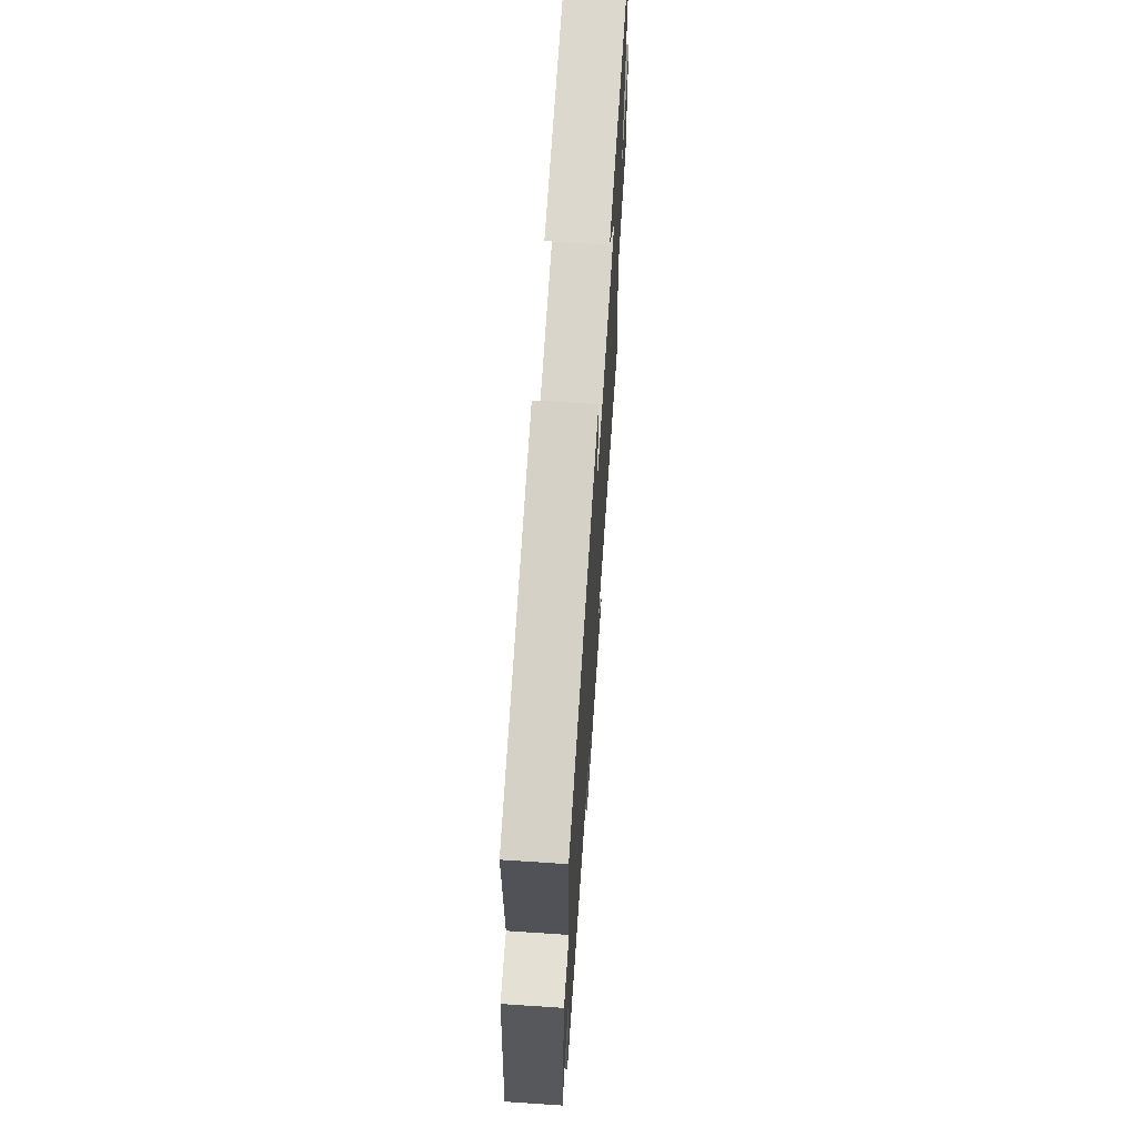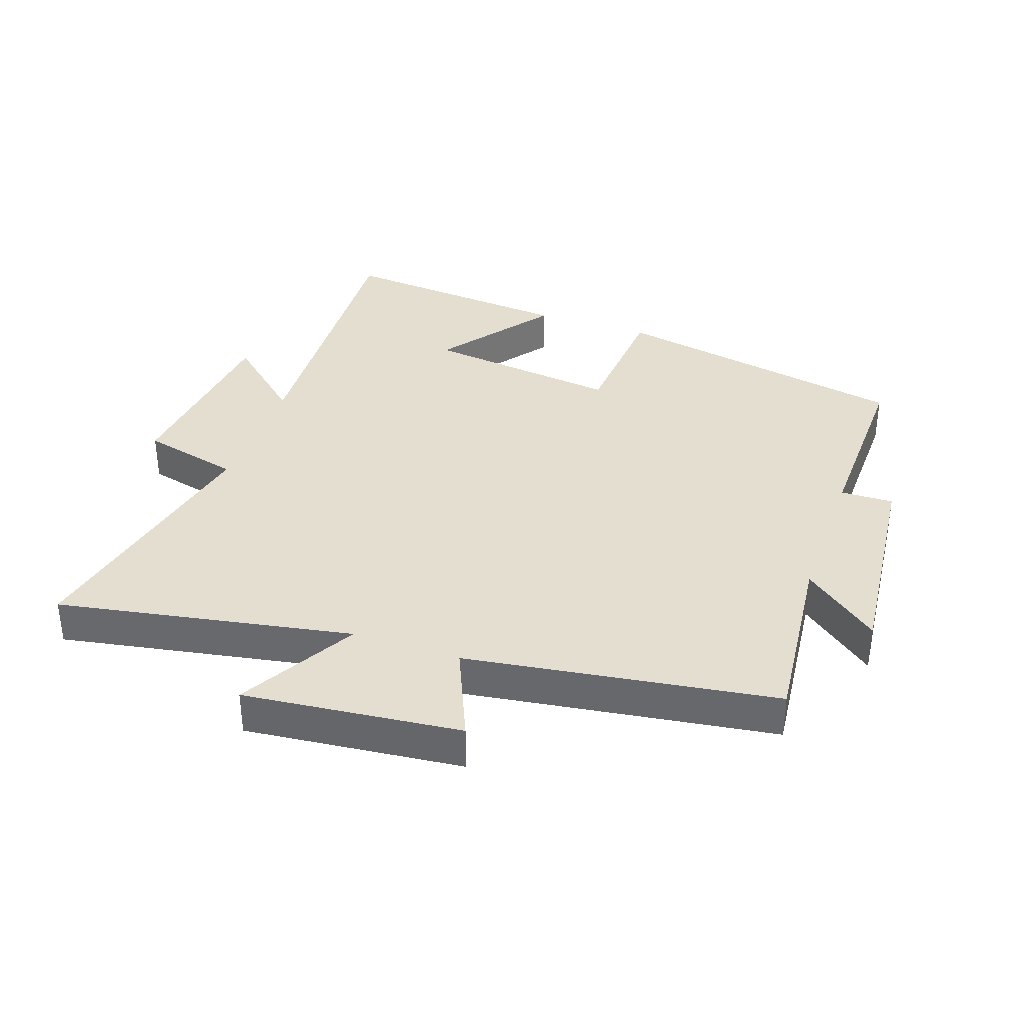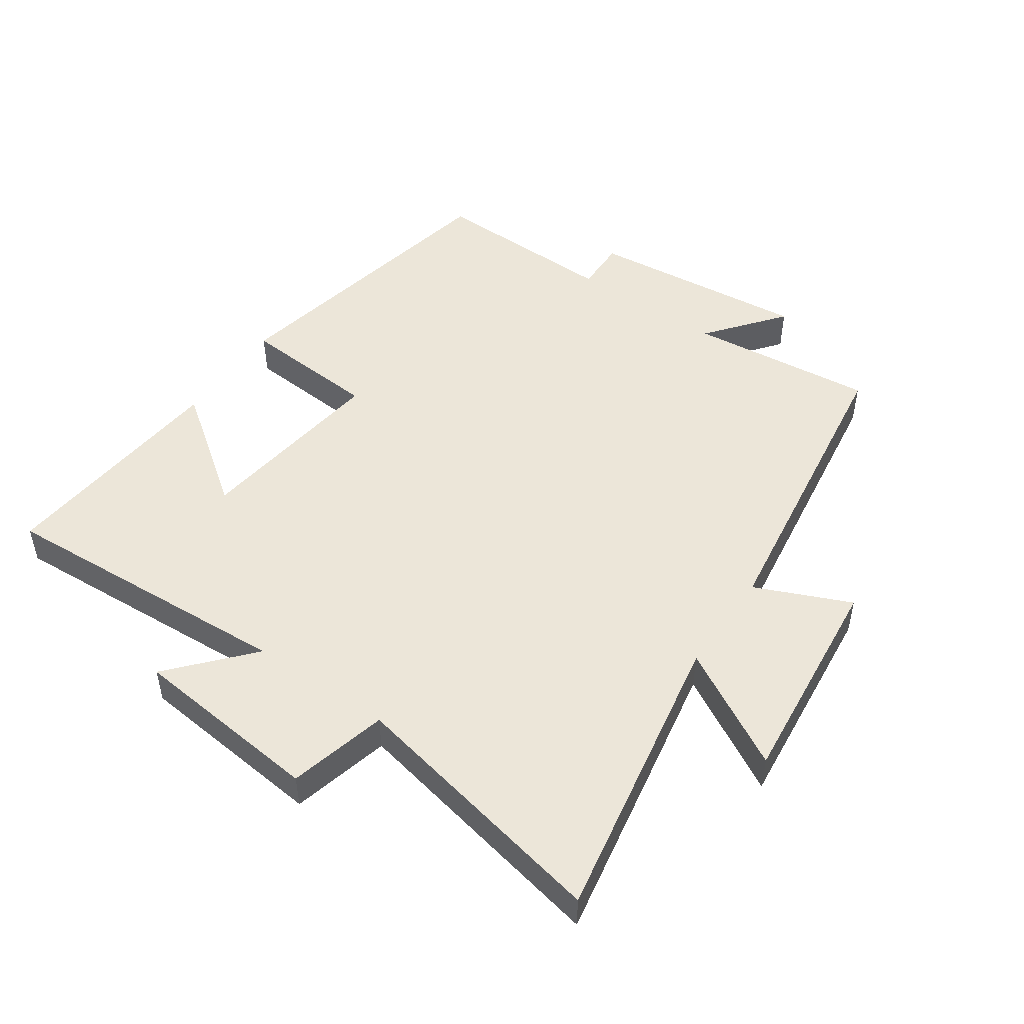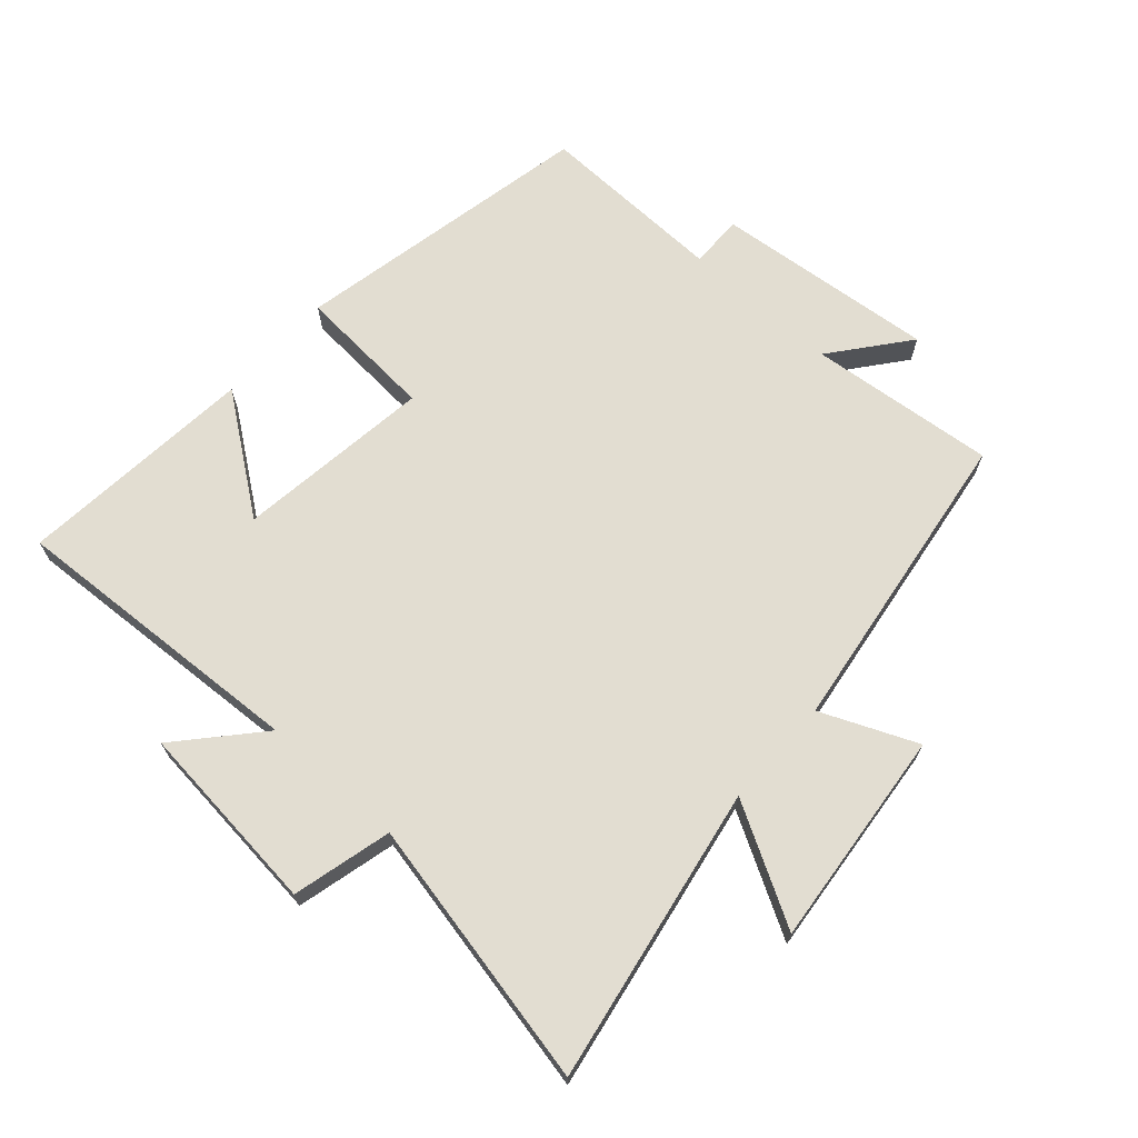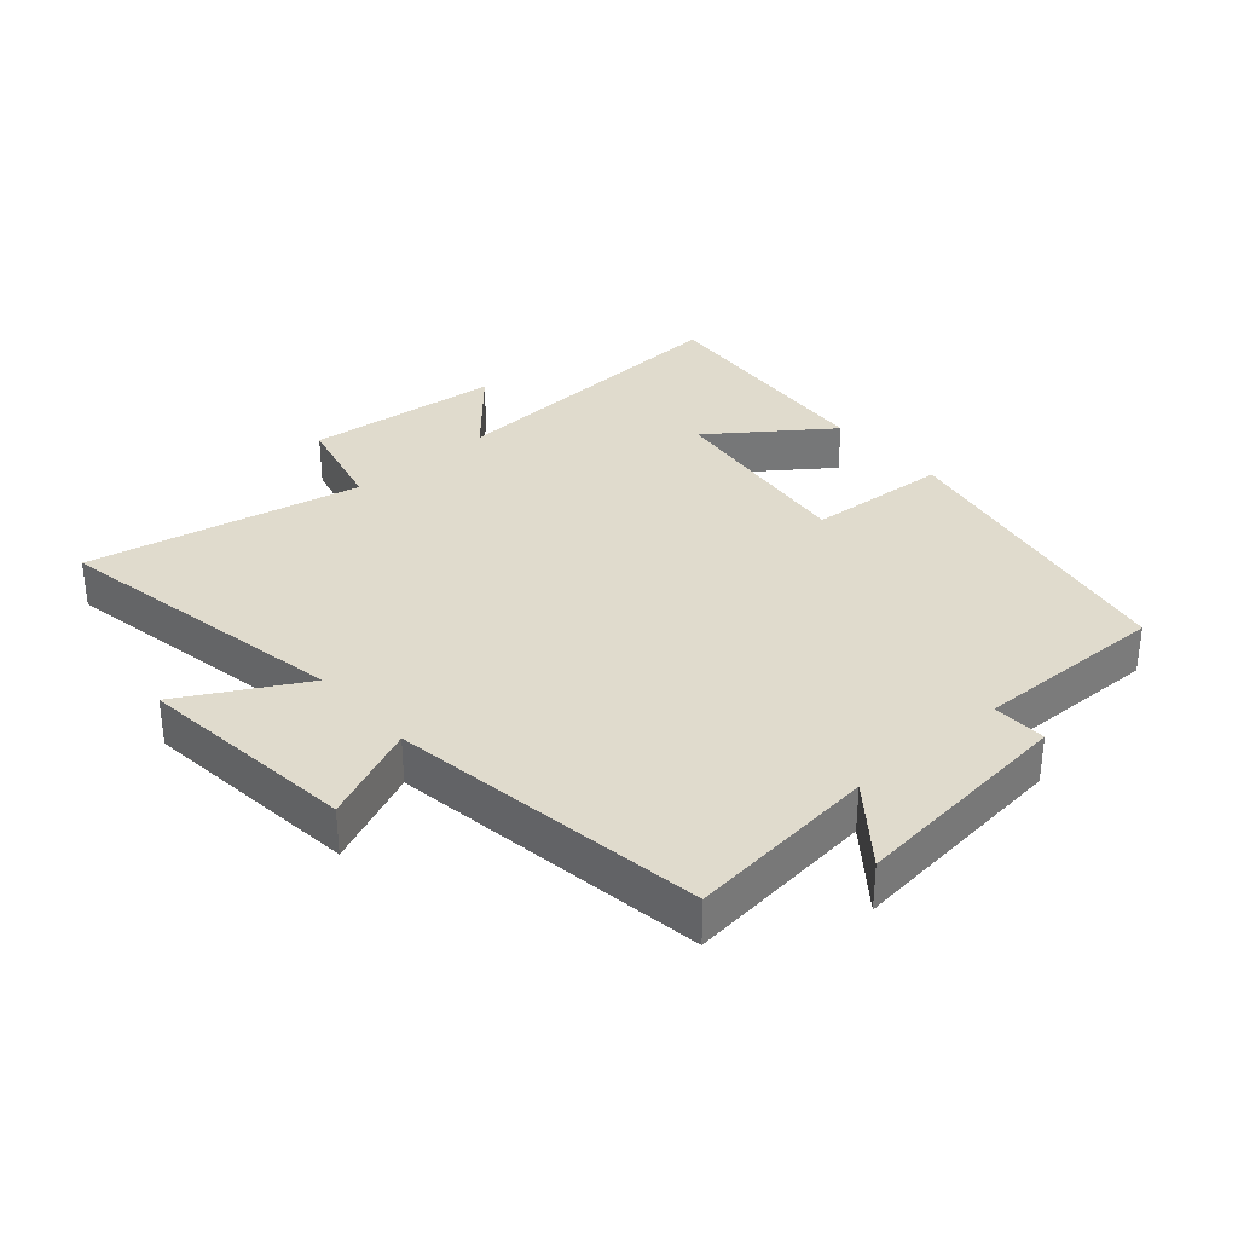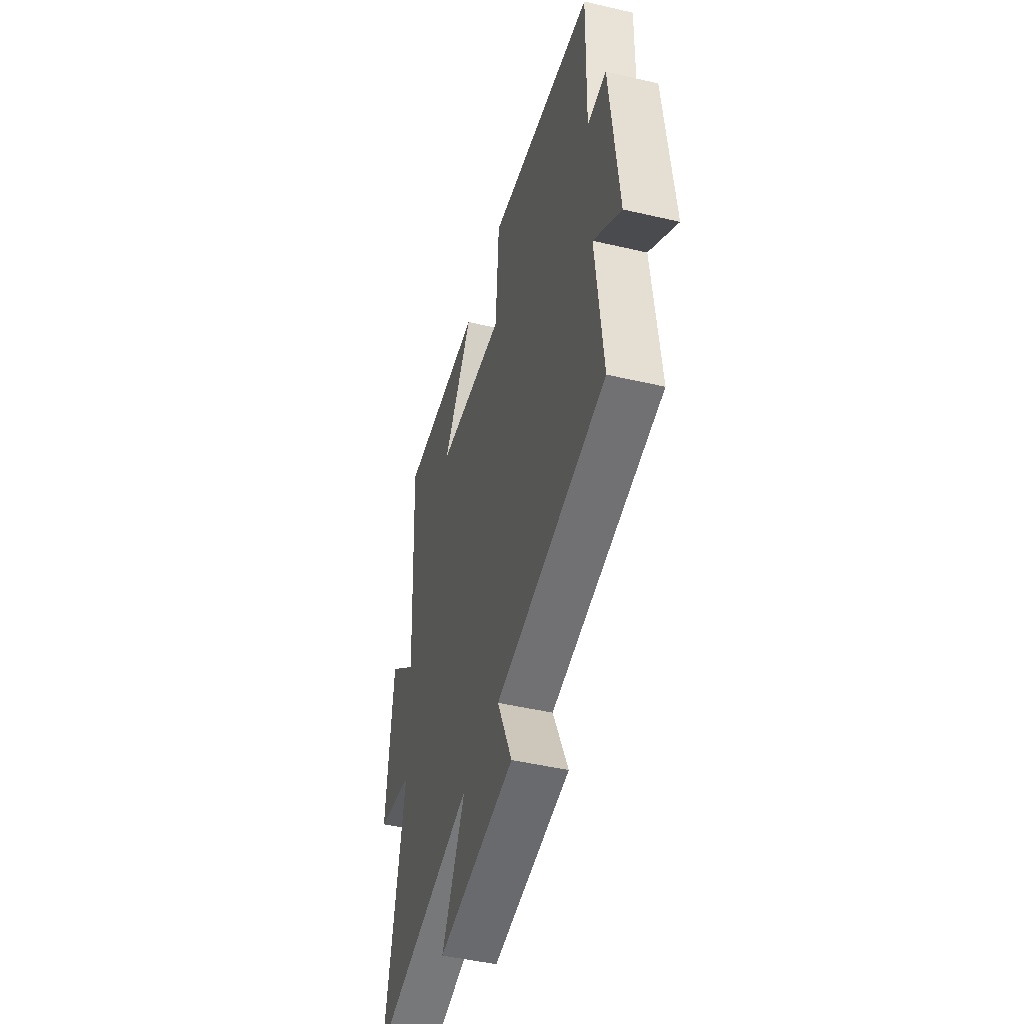
<metadata>
{"format":"obj","ext":"obj","renderer":"f3d","projection":"perspective","resolution":1024,"background":"white","views":[{"elev":67.3,"azim":-86.2,"up":"+Z"},{"elev":35.9,"azim":-160.7,"up":"+Y"},{"elev":49.4,"azim":124.8,"up":"+Y"},{"elev":68.6,"azim":132.0,"up":"+Y"},{"elev":33.3,"azim":-131.3,"up":"+Y"},{"elev":-47.1,"azim":-104.8,"up":"+Z"}]}
</metadata>
<code>
v 0.586 0.07 -0.585
v 0.125 0.07 -0.5
v 0.228 0.07 -0.685
v -0.112 0.07 -0.649
v -0.047 0.07 -0.5
v -0.531 0.07 -0.429
v -0.5 0.07 -0.137
v -0.619 0.07 -0.231
v -0.583 0.07 0.115
v -0.5 0.07 0.113
v -0.506 0.07 0.407
v -0.035 0.07 0.5
v -0.02 0.07 0.283
v 0.286 0.07 0.321
v 0.155 0.07 0.5
v 0.528 0.07 0.533
v 0.5 0.07 0.063
v 0.625 0.07 0.173
v 0.655 0.07 -0.127
v 0.5 0.07 -0.165
v 0.586 0 -0.585
v 0.125 0 -0.5
v 0.228 0 -0.685
v -0.112 0 -0.649
v -0.047 0 -0.5
v -0.531 0 -0.429
v -0.5 0 -0.137
v -0.619 0 -0.231
v -0.583 0 0.115
v -0.5 0 0.113
v -0.506 0 0.407
v -0.035 0 0.5
v -0.02 0 0.283
v 0.286 0 0.321
v 0.155 0 0.5
v 0.528 0 0.533
v 0.5 0 0.063
v 0.625 0 0.173
v 0.655 0 -0.127
v 0.5 0 -0.165
f 17 18 19 20
f 14 15 16 17
f 13 14 17 20
f 10 11 12 13
f 10 13 20 1
f 7 8 9 10
f 5 6 7
f 5 7 10
f 2 3 4 5
f 2 5 10
f 1 2 10
f 40 39 38 37
f 37 36 35 34
f 40 37 34 33
f 33 32 31 30
f 21 40 33 30
f 30 29 28 27
f 27 26 25
f 30 27 25
f 25 24 23 22
f 30 25 22
f 30 22 21
f 1 21 22 2
f 2 22 23 3
f 3 23 24 4
f 4 24 25 5
f 5 25 26 6
f 6 26 27 7
f 7 27 28 8
f 8 28 29 9
f 9 29 30 10
f 10 30 31 11
f 11 31 32 12
f 12 32 33 13
f 13 33 34 14
f 14 34 35 15
f 15 35 36 16
f 16 36 37 17
f 17 37 38 18
f 18 38 39 19
f 19 39 40 20
f 20 40 21 1

</code>
